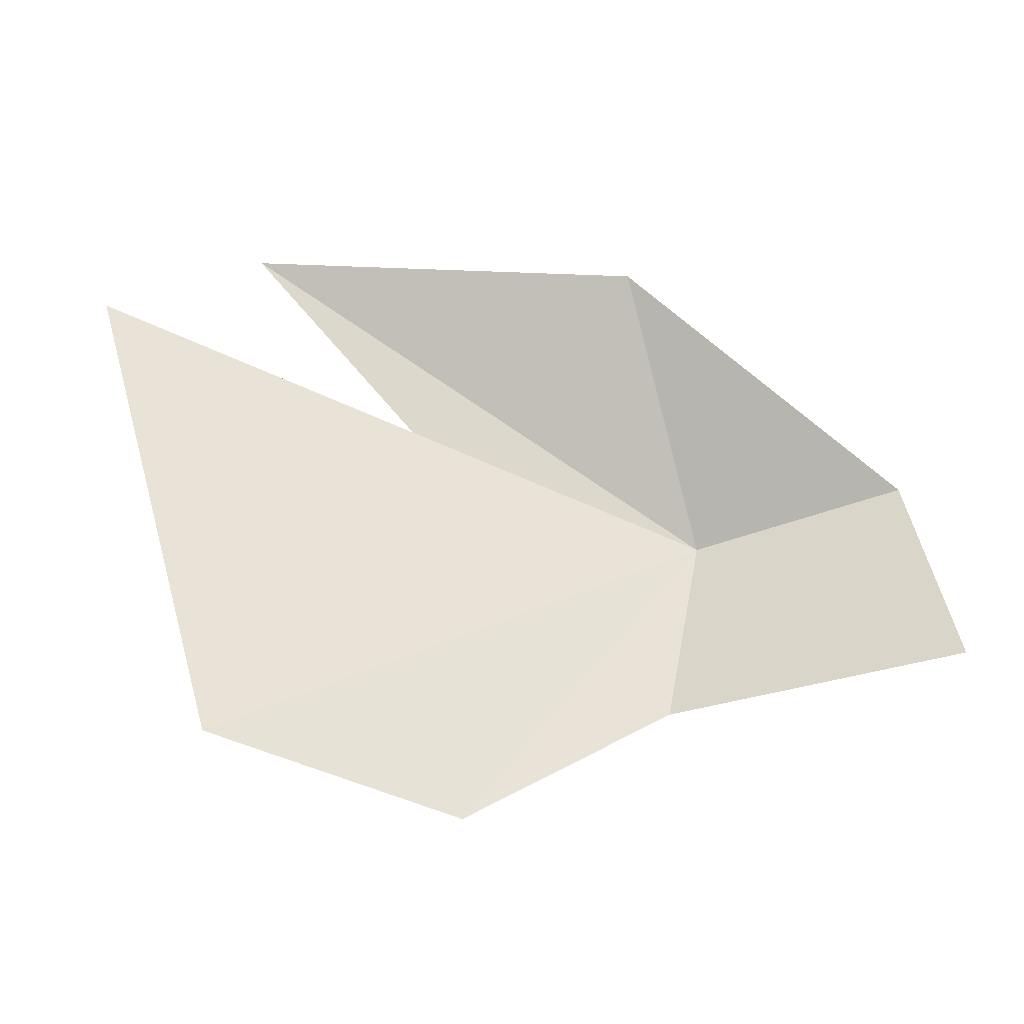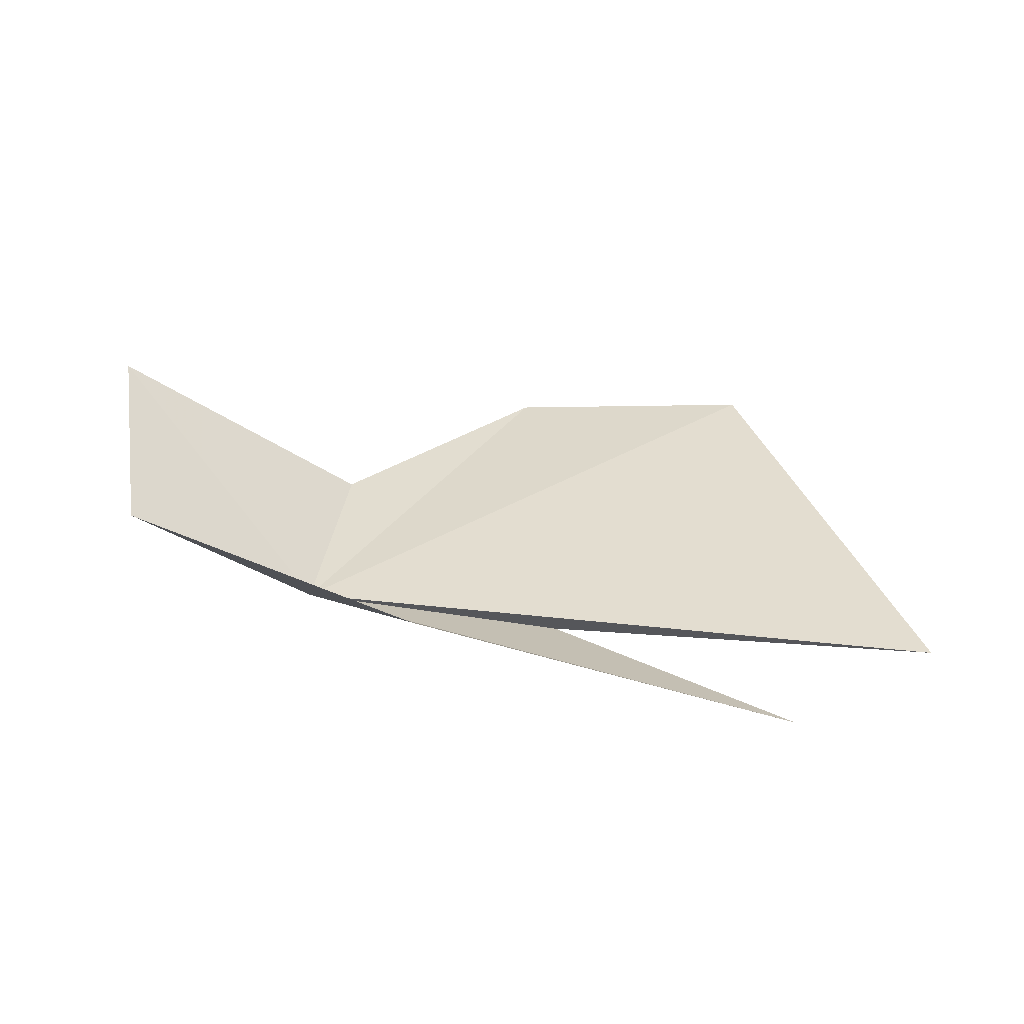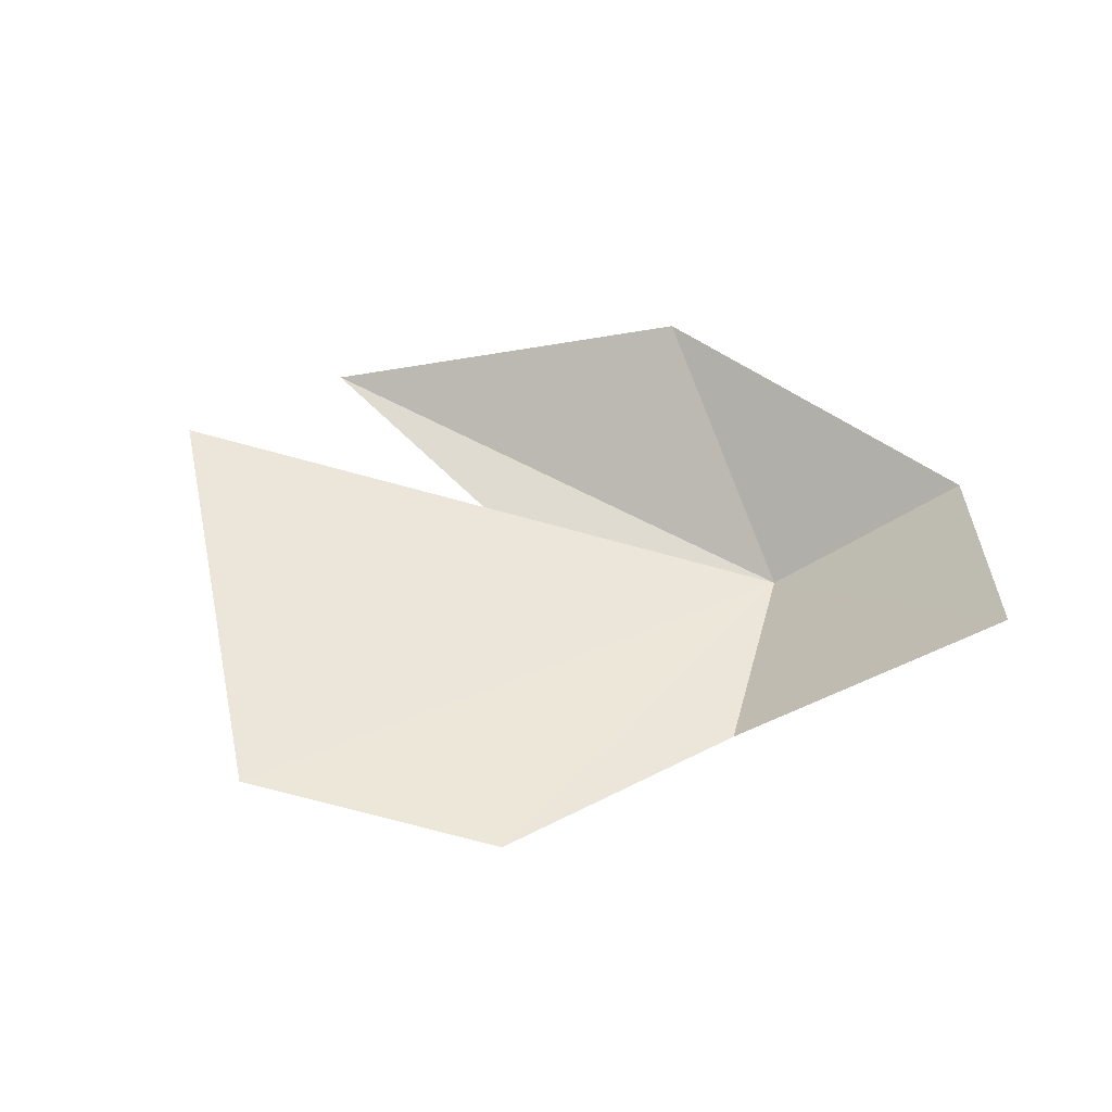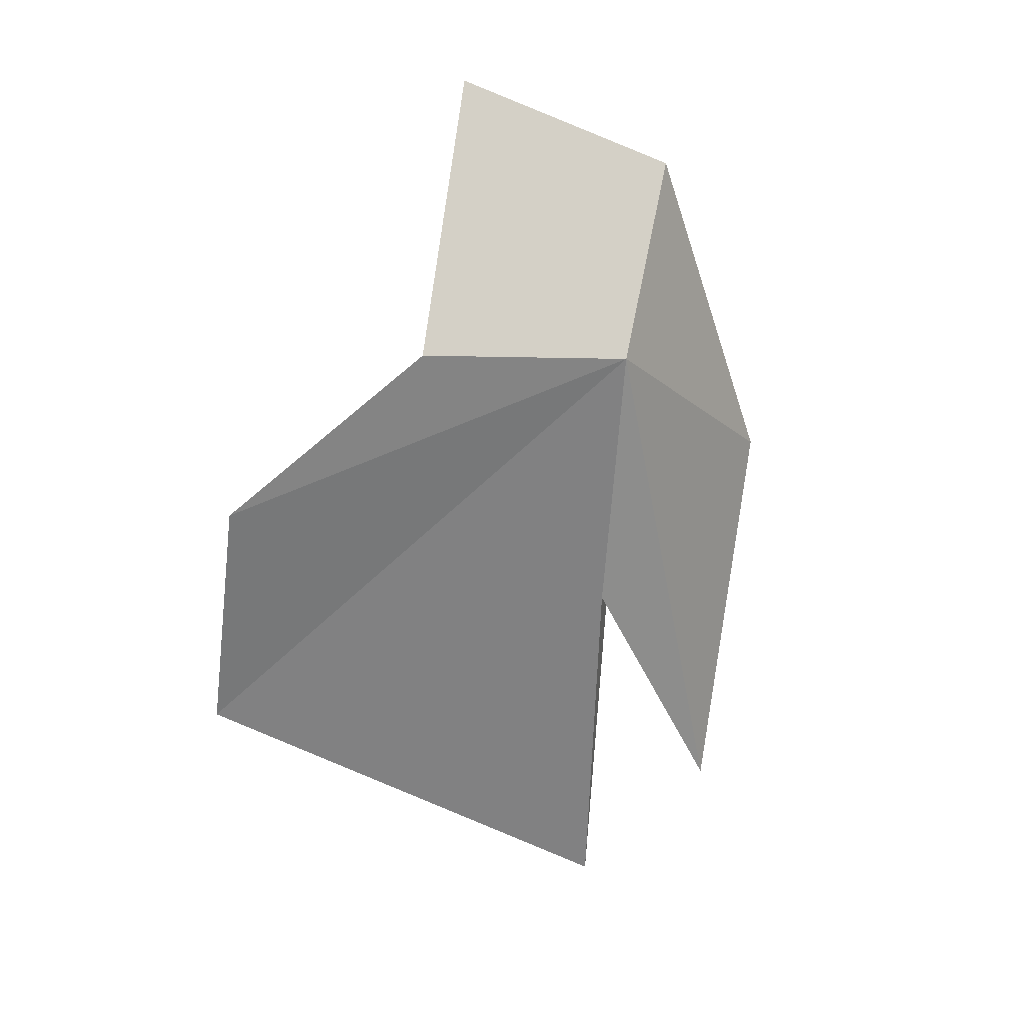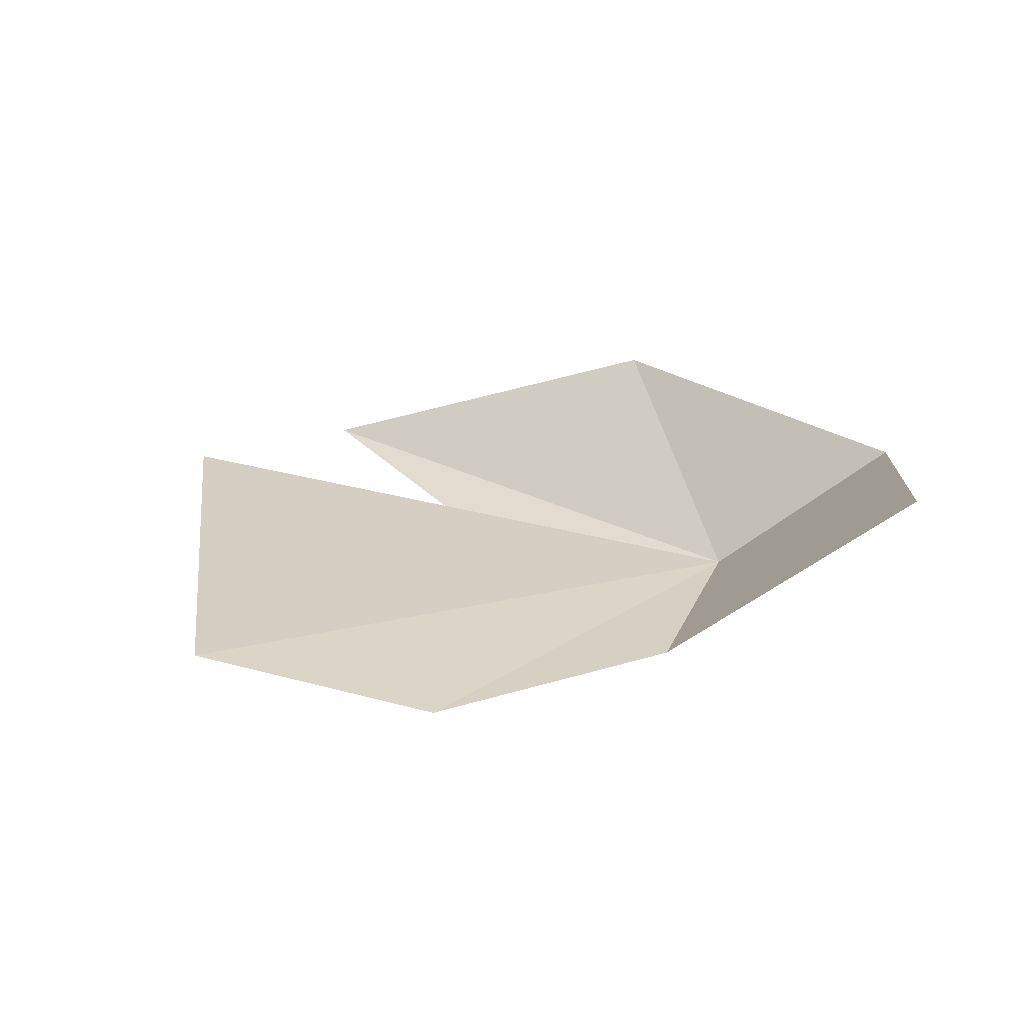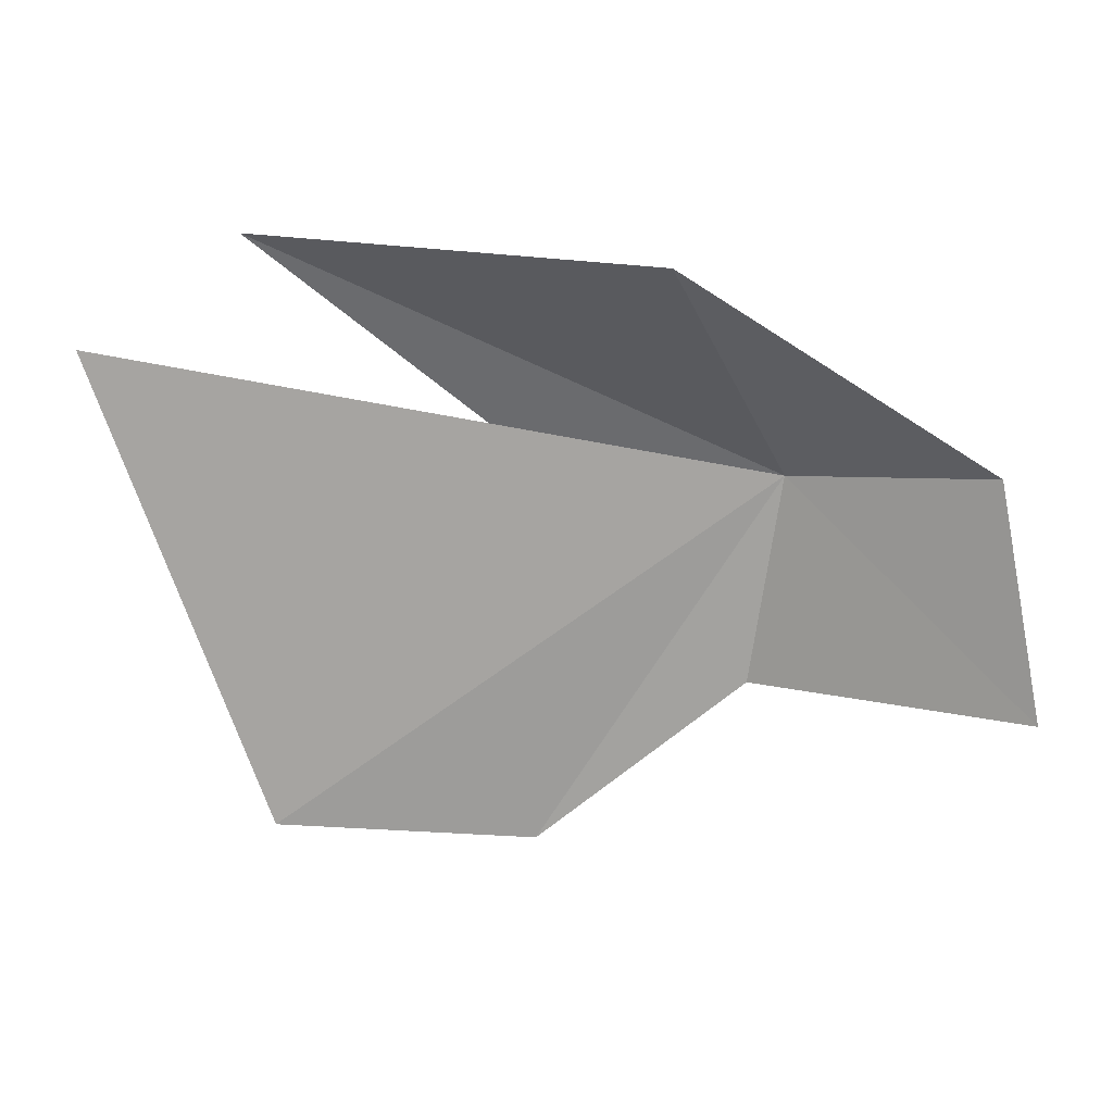
<metadata>
{"format":"obj","ext":"obj","renderer":"f3d","projection":"perspective","resolution":1024,"background":"white","views":[{"elev":-47.4,"azim":164.7,"up":"+Z"},{"elev":47.7,"azim":0.8,"up":"+Y"},{"elev":34.9,"azim":-172.7,"up":"+Y"},{"elev":-65.9,"azim":-103.0,"up":"+Y"},{"elev":14.3,"azim":-167.5,"up":"+Y"},{"elev":6.2,"azim":176.7,"up":"+Z"}]}
</metadata>
<code>
v 5.898 31.38 10.73
v 5.684 31.54 10.73
v 5.64 31.54 10.46
v 6.224 31.37 10.78
v 6.509 31.48 11
v 6.181 31.3 10.29
v 6.488 31.34 10.32
v 6.691 31.45 10.87
v 5.933 31.33 10.48
v 6.054 31.61 10.96
f 1 3 2
f 1 5 4
f 1 7 6
f 1 8 7
f 1 4 8
f 1 9 3
f 1 2 10
f 1 6 9
f 1 10 5

</code>
